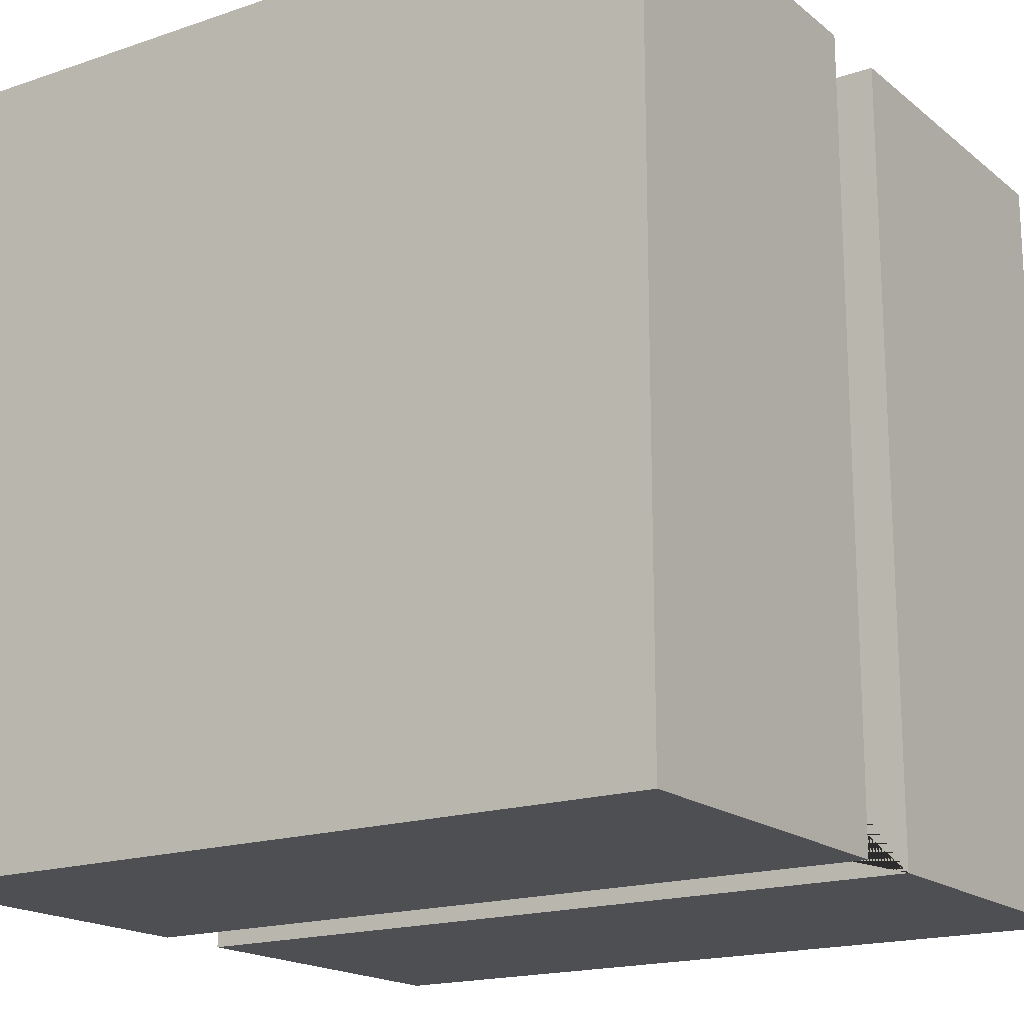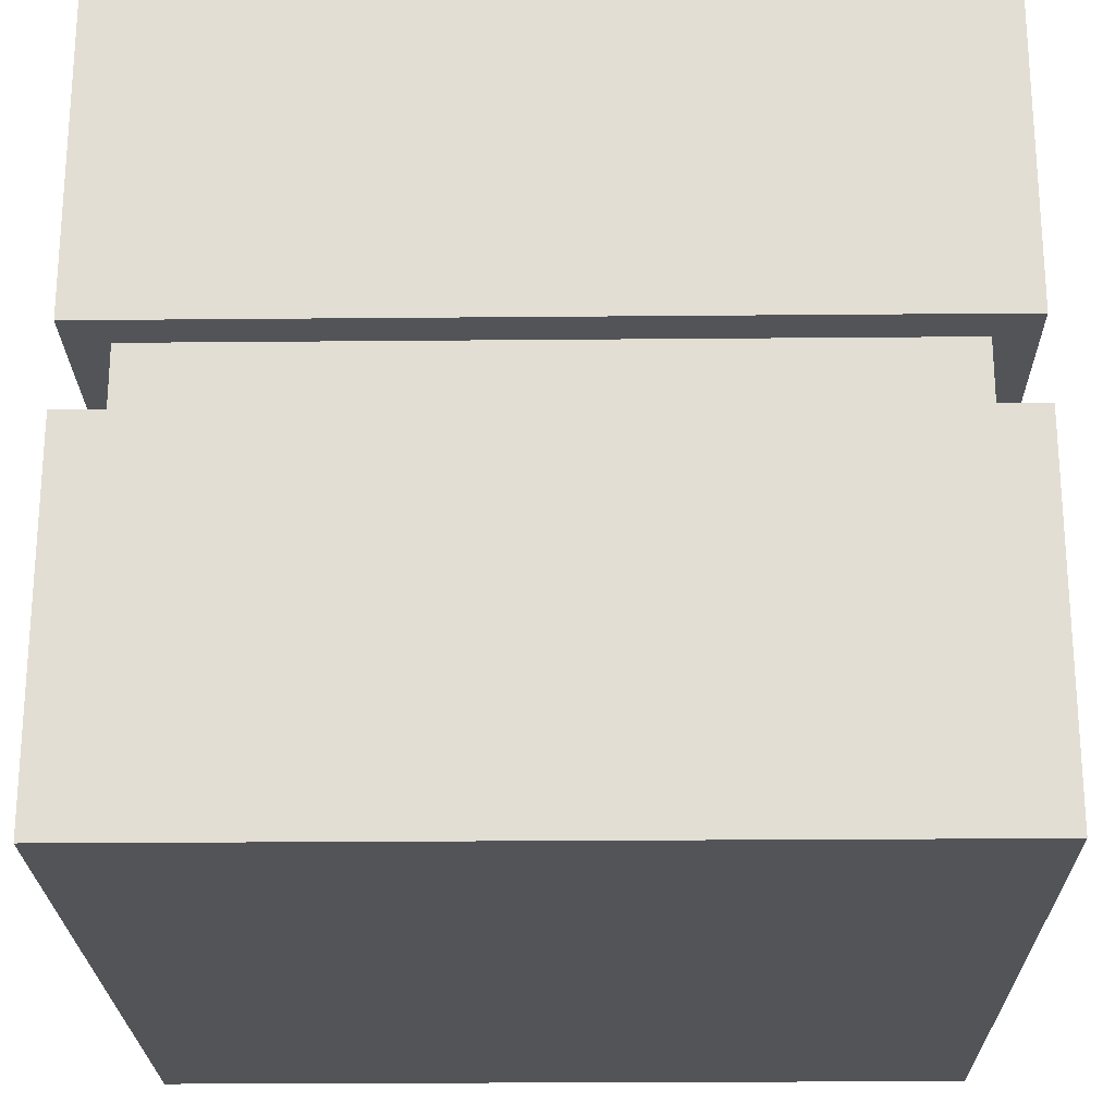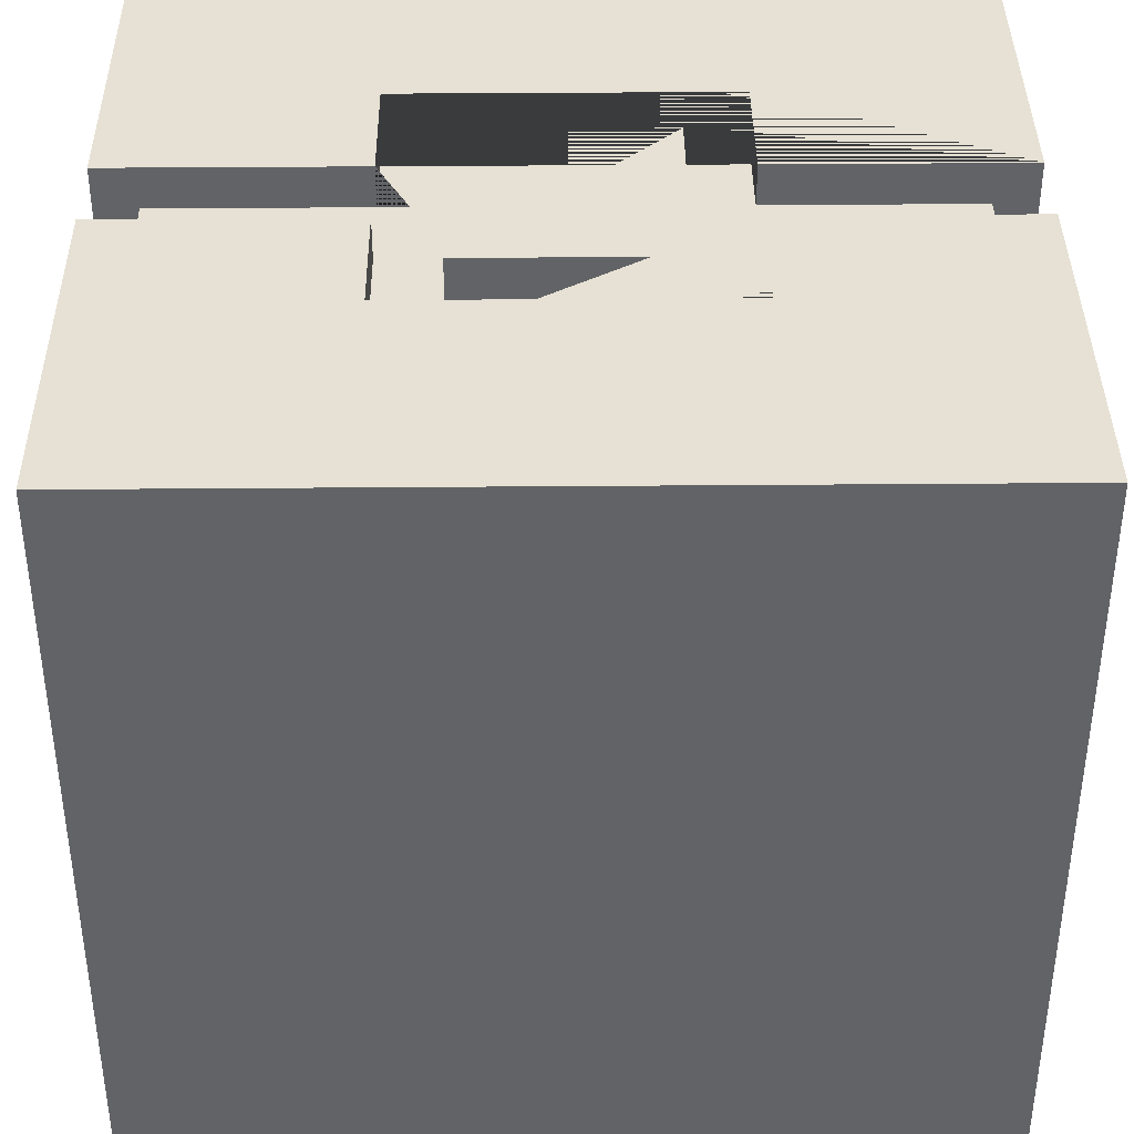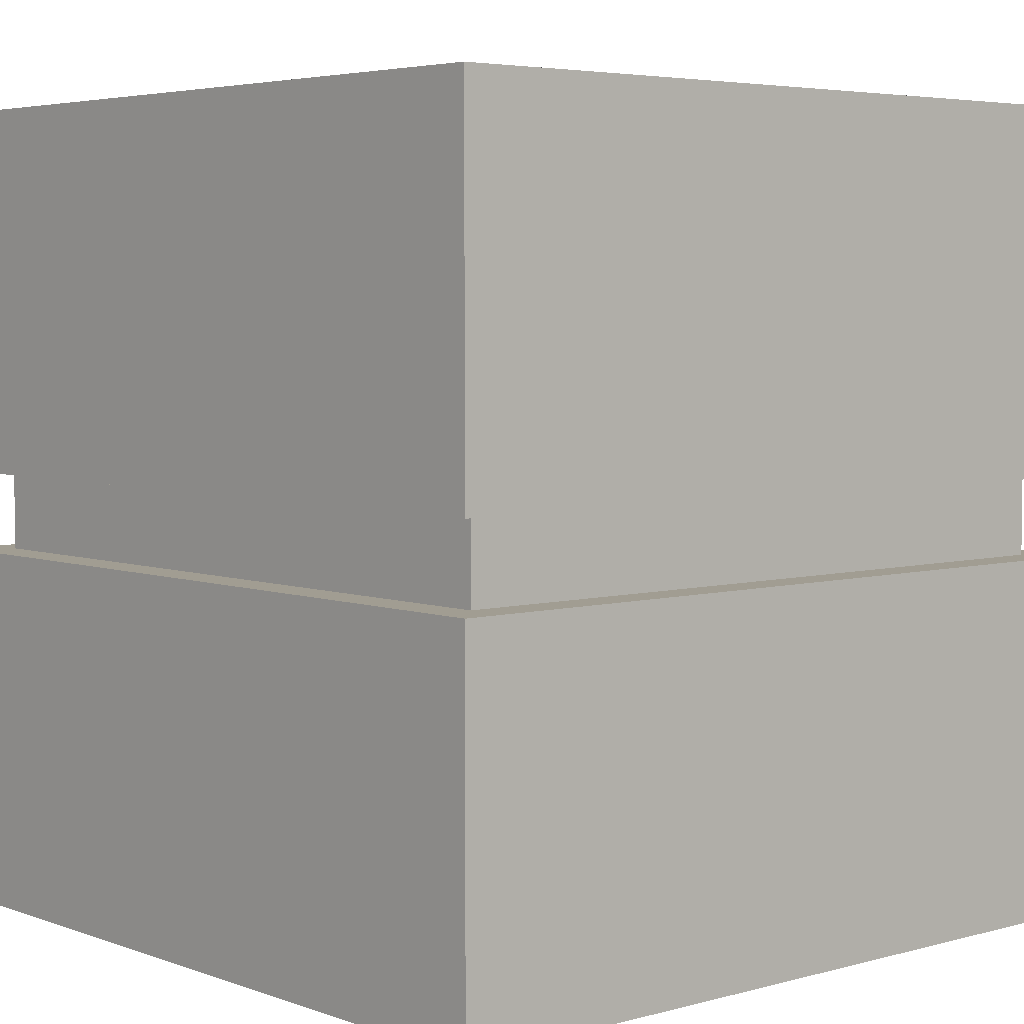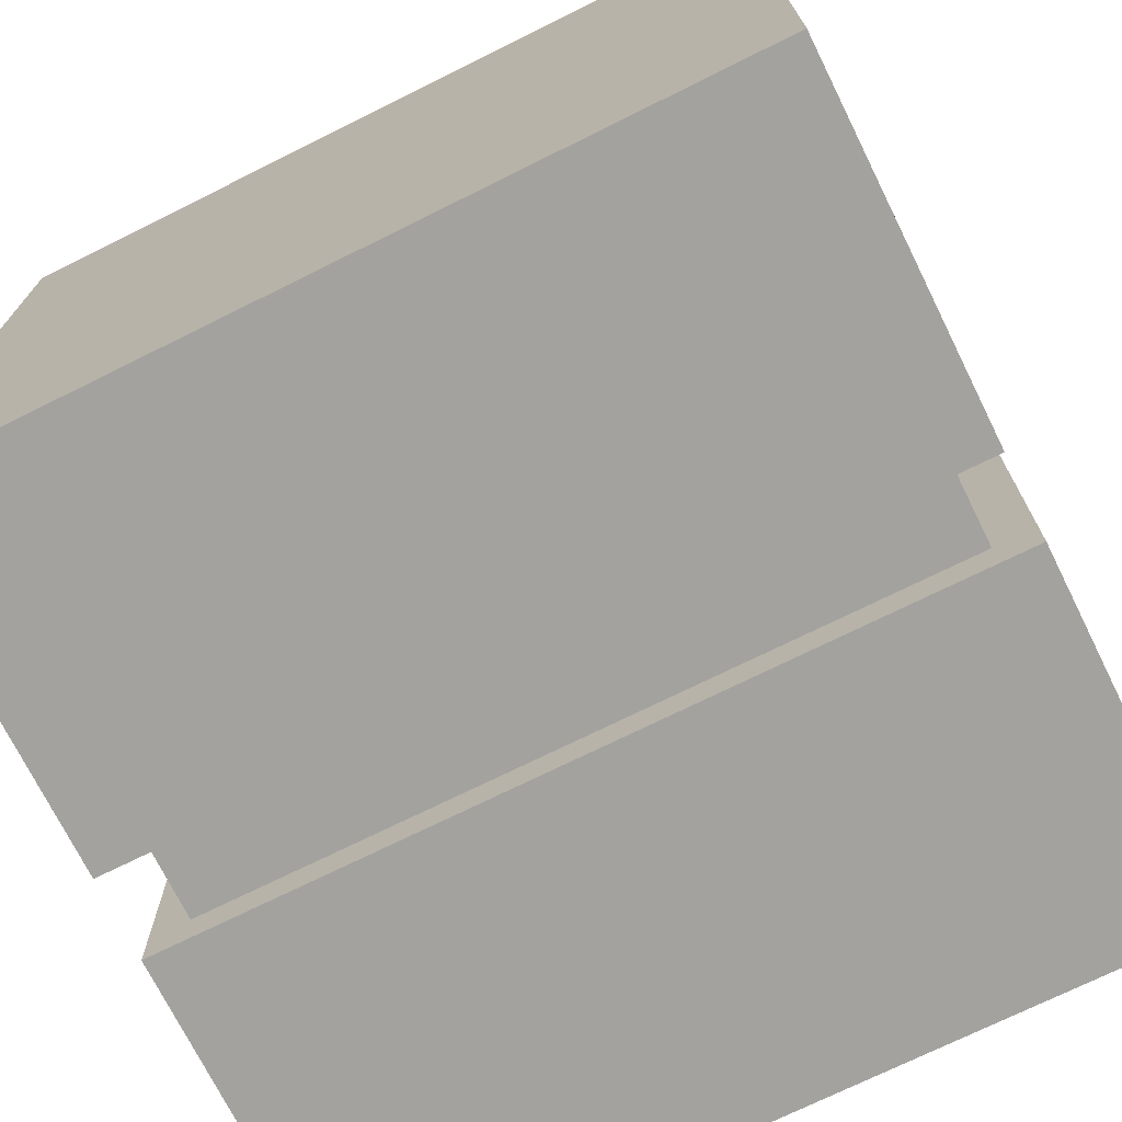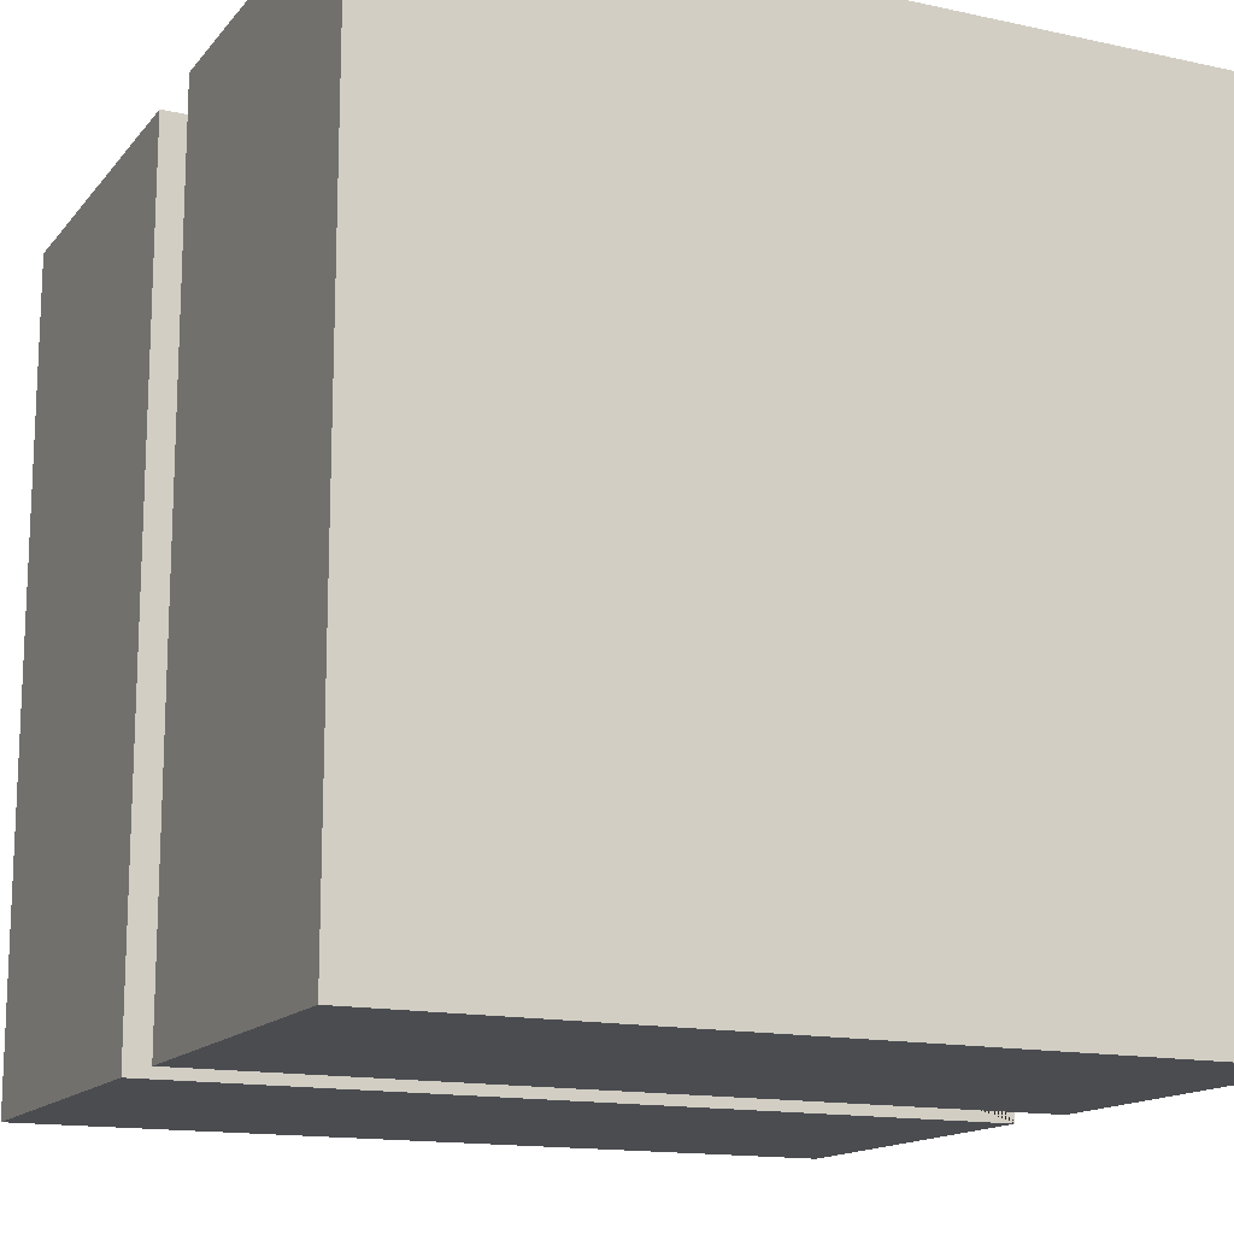
<metadata>
{"format":"obj","ext":"obj","renderer":"f3d","projection":"perspective","resolution":1024,"background":"white","views":[{"elev":-17.8,"azim":-146.3,"up":"+Z"},{"elev":-23.1,"azim":-179.1,"up":"+Y"},{"elev":39.1,"azim":179.4,"up":"+Z"},{"elev":4.6,"azim":138.8,"up":"+Y"},{"elev":-72.5,"azim":26.4,"up":"+Z"},{"elev":-14.9,"azim":154.9,"up":"+Z"}]}
</metadata>
<code>
o Cube.002_Cube.009
v -0.45 0.45 0.45
v -0.45 0.45 -0.45
v -0.45 -0.45 -0.45
v -0.45 -0.45 0.45
v 0.45 0.45 -0.45
v 0.45 -0.45 -0.45
v 0.45 0.45 0.45
v 0.45 -0.45 0.45
f 1 2 3 4
f 2 5 6 3
f 5 7 8 6
f 7 1 4 8
f 4 3 6 8
f 7 5 2 1
o Cube_Cube.002
v -0.5 0.5 0.5
v -0.5 0.5 -0.5
v -0.5 0.05 -0.5
v -0.5 0.05 0.5
v 0.5 0.5 0.5
v -0.2 0.05 0.5
v -0.2 0.2 0.5
v 0.2 0.2 0.5
v 0.2 0.05 0.5
v 0.5 0.05 0.5
v 0.5 0.5 -0.5
v 0.5 0.05 -0.5
v 0.2 0.05 -0.2964
v -0.2 0.05 -0.2964
v -0.2 0.2 -0.2964
v 0.2 0.2 -0.2964
v -0.5 -0.05 -0.5
v -0.5 -0.5 -0.5
v -0.5 -0.5 0.5
v -0.5 -0.05 0.5
v -0.2 -0.05 0.5
v -0.2 -0.05 -0.2964
v 0.2 -0.05 -0.2964
v 0.2 -0.05 0.5
v 0.5 -0.05 0.5
v 0.5 -0.05 -0.5
v 0.5 -0.5 -0.5
v 0.5 -0.5 0.5
v 0.2 -0.2 0.5
v -0.2 -0.2 0.5
v -0.2 -0.2 -0.2964
v 0.2 -0.2 -0.2964
f 9 10 11 12
f 13 9 12 14 15 16 17 18
f 13 19 10 9
f 10 19 20 11
f 20 18 17 21 22 14 12 11
f 19 13 18 20
f 15 14 22 23
f 16 15 23 24
f 23 22 21 24
f 24 21 17 16
f 25 26 27 28
f 25 28 29 30 31 32 33 34
f 34 35 26 25
f 27 26 35 36
f 28 27 36 33 32 37 38 29
f 33 36 35 34
f 30 29 38 39
f 31 30 39 40
f 38 37 40 39
f 37 32 31 40
o Cube.001_Cube.008
v -0.125 0.125 0.5
v -0.125 0.125 0.4
v -0.125 -0.125 0.4
v -0.125 -0.125 0.5
v 0.125 0.125 0.4
v 0.125 -0.125 0.4
v 0.125 0.125 0.5
v 0.125 -0.125 0.5
f 41 42 43 44
f 42 45 46 43
f 45 47 48 46
f 47 41 44 48
f 44 43 46 48
f 47 45 42 41

</code>
